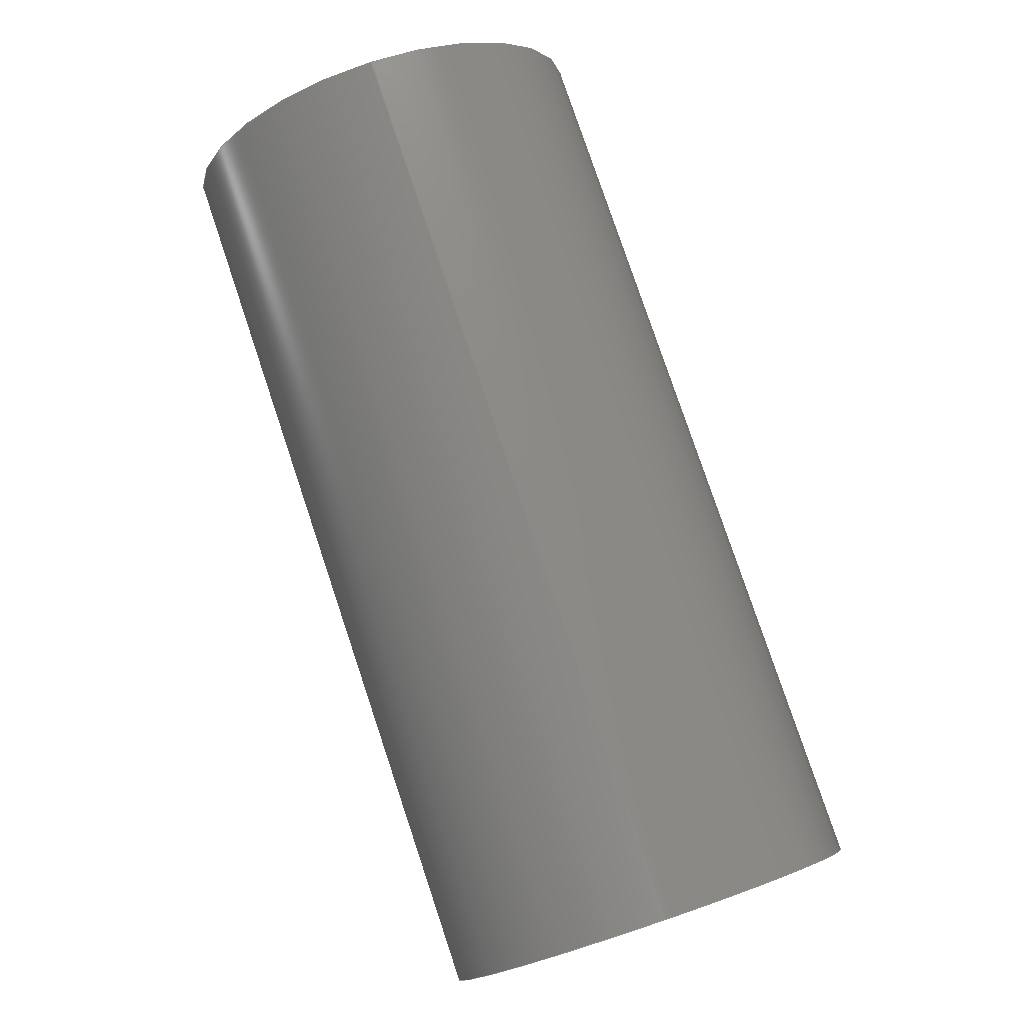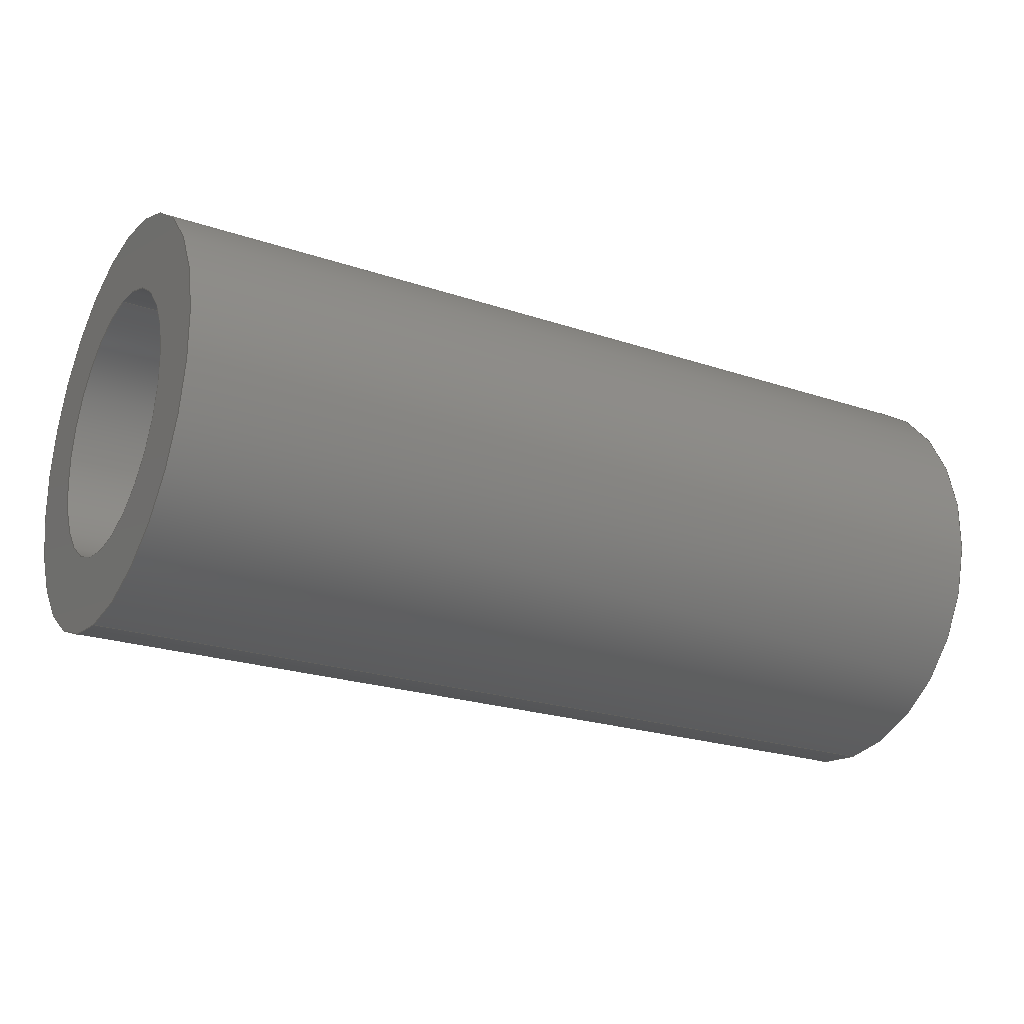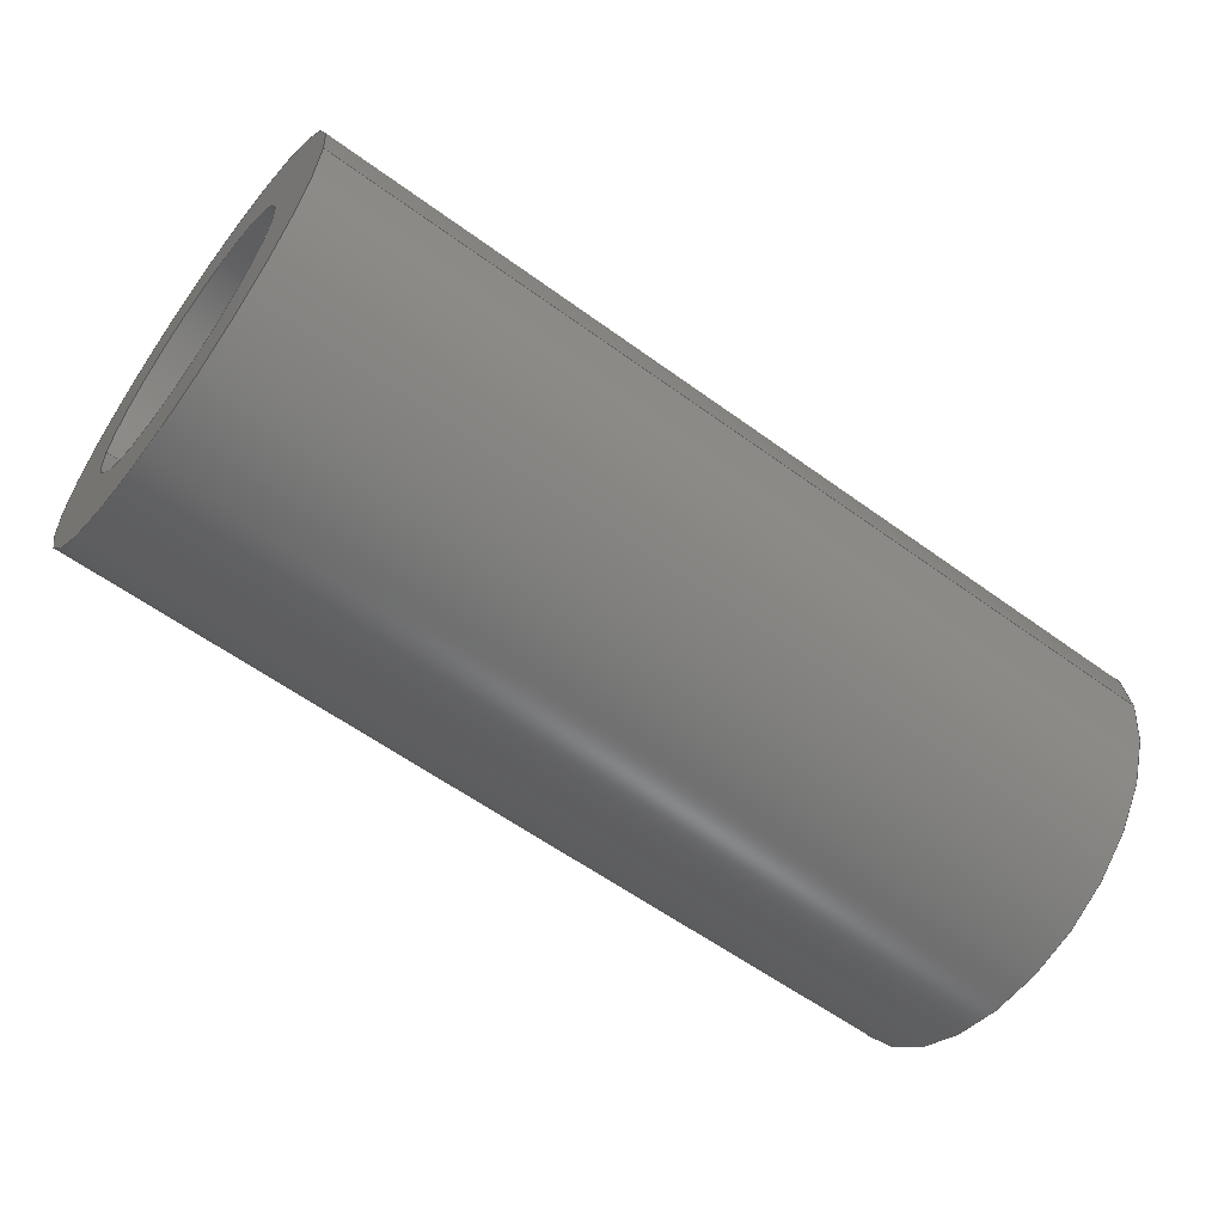
<metadata>
{"format":"step","ext":"step","renderer":"f3d","projection":"perspective","resolution":1024,"background":"white","views":[{"elev":79.7,"azim":-108.6,"up":"+Z"},{"elev":-23.2,"azim":-29.6,"up":"+Z"},{"elev":-59.0,"azim":143.1,"up":"+Y"}]}
</metadata>
<code>
ISO-10303-21;
DATA;
#1 = PERSON_AND_ORGANIZATION ( #39, #76 ) ;
#2 = APPROVAL_DATE_TIME ( #75, #84 ) ;
#3 = AXIS2_PLACEMENT_3D ( 'NONE', #113, #98, #230 ) ;
#4 = EDGE_CURVE ( 'NONE', #179, #8, #87, .T. ) ;
#5 = ORIENTED_EDGE ( 'NONE', *, *, #16, .F. ) ;
#6 = ORIENTED_EDGE ( 'NONE', *, *, #133, .T. ) ;
#7 = CC_DESIGN_APPROVAL ( #84, ( #25 ) ) ;
#8 = VERTEX_POINT ( 'NONE', #217 ) ;
#9 = APPROVAL_ROLE ( '' ) ;
#10 = DIRECTION ( 'NONE',  ( 1, -1.665e-16, 6.812e-17 ) ) ;
#11 = DIRECTION ( 'NONE',  ( 0, -5.003e-18, -1 ) ) ;
#12 = AXIS2_PLACEMENT_3D ( 'NONE', #91, #166, #11 ) ;
#13 = DIRECTION ( 'NONE',  ( 1, -1.665e-16, 6.812e-17 ) ) ;
#14 = EDGE_LOOP ( 'NONE', ( #202, #52 ) ) ;
#15 = PERSON_AND_ORGANIZATION_ROLE ( 'design_owner' ) ;
#16 = EDGE_CURVE ( 'NONE', #54, #236, #58, .T. ) ;
#17 =( GEOMETRIC_REPRESENTATION_CONTEXT ( 3 ) GLOBAL_UNCERTAINTY_ASSIGNED_CONTEXT ( ( #116 ) ) GLOBAL_UNIT_ASSIGNED_CONTEXT ( ( #148, #129, #31 ) ) REPRESENTATION_CONTEXT ( 'NONE', 'WORKASPACE' ) );
#18 = CARTESIAN_POINT ( 'NONE',  ( -1.557e-17, -9.776e-17, 0.2286 ) ) ;
#19 = CARTESIAN_POINT ( 'NONE',  ( 0, 0, 0 ) ) ;
#20 = DIRECTION ( 'NONE',  ( 0, -5.003e-18, -1 ) ) ;
#21 = CARTESIAN_POINT ( 'NONE',  ( -1.524, 0, 0 ) ) ;
#22 = ADVANCED_FACE ( 'NONE', ( #121 ), #27, .F. ) ;
#23 = DATE_AND_TIME ( #130, #57 ) ;
#24 = DIRECTION ( 'NONE',  ( 0, -5.003e-18, -1 ) ) ;
#25 = PRODUCT_DEFINITION_FORMATION_WITH_SPECIFIED_SOURCE ( 'ANY', '', #59, .NOT_KNOWN. ) ;
#26 = PERSON_AND_ORGANIZATION_ROLE ( 'classification_officer' ) ;
#27 = CYLINDRICAL_SURFACE ( 'NONE', #78, 0.2286 ) ;
#28 = CARTESIAN_POINT ( 'NONE',  ( -1.524, -1.779e-18, -0.3556 ) ) ;
#29 = FACE_OUTER_BOUND ( 'NONE', #187, .T. ) ;
#30 = VERTEX_POINT ( 'NONE', #66 ) ;
#31 =( NAMED_UNIT ( * ) SI_UNIT ( $, .STERADIAN. ) SOLID_ANGLE_UNIT ( ) );
#32 = CALENDAR_DATE ( 2024, 21, 8 ) ;
#33 = DIRECTION ( 'NONE',  ( 1, -1.665e-16, 6.812e-17 ) ) ;
#34 = CARTESIAN_POINT ( 'NONE',  ( -2.422e-17, -8.157e-17, 0.3556 ) ) ;
#35 = ADVANCED_FACE ( 'NONE', ( #40 ), #42, .T. ) ;
#36 = PRODUCT_DEFINITION ( 'UNKNOWN', '', #25, #223 ) ;
#37 = ORIENTED_EDGE ( 'NONE', *, *, #16, .T. ) ;
#38 = EDGE_LOOP ( 'NONE', ( #114, #37, #77, #183 ) ) ;
#39 = PERSON ( 'UNSPECIFIED', 'UNSPECIFIED', 'UNSPECIFIED', ('UNSPECIFIED'), ('UNSPECIFIED'), ('UNSPECIFIED') ) ;
#40 = FACE_OUTER_BOUND ( 'NONE', #132, .T. ) ;
#41 = DIRECTION ( 'NONE',  ( 1, -1.665e-16, 6.812e-17 ) ) ;
#42 = CYLINDRICAL_SURFACE ( 'NONE', #147, 0.3556 ) ;
#43 = ORIENTED_EDGE ( 'NONE', *, *, #4, .T. ) ;
#44 = VECTOR ( 'NONE', #238, 1000 ) ;
#45 = CIRCLE ( 'NONE', #191, 0.3556 ) ;
#46 = DIRECTION ( 'NONE',  ( 1, -1.665e-16, -6.812e-17 ) ) ;
#47 = CC_DESIGN_APPROVAL ( #203, ( #240 ) ) ;
#48 = CARTESIAN_POINT ( 'NONE',  ( 0, 0, 0 ) ) ;
#49 = CARTESIAN_POINT ( 'NONE',  ( 0, 0, 0 ) ) ;
#50 = APPROVAL_ROLE ( '' ) ;
#51 = CC_DESIGN_PERSON_AND_ORGANIZATION_ASSIGNMENT ( #201, #118, ( #25 ) ) ;
#52 = ORIENTED_EDGE ( 'NONE', *, *, #82, .F. ) ;
#53 = APPLICATION_CONTEXT ( 'configuration controlled 3d designs of mechanical parts and assemblies' ) ;
#54 = VERTEX_POINT ( 'NONE', #206 ) ;
#55 = VECTOR ( 'NONE', #10, 1000 ) ;
#56 = ORIENTED_EDGE ( 'NONE', *, *, #128, .T. ) ;
#57 = LOCAL_TIME ( 10, 11, 39, #154 ) ;
#58 = LINE ( 'NONE', #141, #44 ) ;
#59 = PRODUCT ( 'NNP-DWG-110-024-002 Battery, Small Sleeve', 'NNP-DWG-110-024-002 Battery, Small Sleeve', '', ( #96 ) ) ;
#60 = LINE ( 'NONE', #117, #55 ) ;
#61 = PERSON_AND_ORGANIZATION ( #39, #76 ) ;
#62 = EDGE_CURVE ( 'NONE', #30, #54, #68, .T. ) ;
#63 = DIRECTION ( 'NONE',  ( 0, -5.003e-18, -1 ) ) ;
#64 = APPROVAL_PERSON_ORGANIZATION ( #70, #184, #169 ) ;
#65 = CARTESIAN_POINT ( 'NONE',  ( -1.524, -1.144e-18, -0.2286 ) ) ;
#66 = CARTESIAN_POINT ( 'NONE',  ( -1.524, -1.779e-18, -0.3556 ) ) ;
#67 = DIRECTION ( 'NONE',  ( -6.812e-17, -5.003e-18, -1 ) ) ;
#68 = CIRCLE ( 'NONE', #189, 0.3556 ) ;
#69 = LOCAL_TIME ( 10, 11, 39, #213 ) ;
#70 = PERSON_AND_ORGANIZATION ( #39, #76 ) ;
#71 = PERSON_AND_ORGANIZATION_ROLE ( 'creator' ) ;
#72 = CARTESIAN_POINT ( 'NONE',  ( 0, 0.2286, 0 ) ) ;
#73 = CARTESIAN_POINT ( 'NONE',  ( -2.422e-17, -1.779e-18, -0.3556 ) ) ;
#74 = CALENDAR_DATE ( 2024, 21, 8 ) ;
#75 = DATE_AND_TIME ( #74, #225 ) ;
#76 = ORGANIZATION ( 'UNSPECIFIED', 'UNSPECIFIED', '' ) ;
#77 = ORIENTED_EDGE ( 'NONE', *, *, #216, .F. ) ;
#78 = AXIS2_PLACEMENT_3D ( 'NONE', #107, #41, #164 ) ;
#79 = AXIS2_PLACEMENT_3D ( 'NONE', #48, #108, #92 ) ;
#80 = APPROVAL_PERSON_ORGANIZATION ( #1, #84, #50 ) ;
#81 = EDGE_CURVE ( 'NONE', #8, #179, #110, .T. ) ;
#82 = EDGE_CURVE ( 'NONE', #54, #30, #167, .T. ) ;
#83 = DIRECTION ( 'NONE',  ( 0, -5.003e-18, -1 ) ) ;
#84 = APPROVAL ( #199, 'UNSPECIFIED' ) ;
#85 = APPROVAL_STATUS ( 'not_yet_approved' ) ;
#86 = CARTESIAN_POINT ( 'NONE',  ( -1.524, 0, 0 ) ) ;
#87 = CIRCLE ( 'NONE', #12, 0.2286 ) ;
#88 = LINE ( 'NONE', #65, #171 ) ;
#89 = LOCAL_TIME ( 10, 11, 39, #248 ) ;
#90 = ORIENTED_EDGE ( 'NONE', *, *, #82, .T. ) ;
#91 = CARTESIAN_POINT ( 'NONE',  ( -1.524, 0, 0 ) ) ;
#92 = DIRECTION ( 'NONE',  ( -6.812e-17, -5.003e-18, -1 ) ) ;
#93 = CC_DESIGN_APPROVAL ( #184, ( #36 ) ) ;
#94 = APPROVAL_DATE_TIME ( #190, #184 ) ;
#95 = CC_DESIGN_DATE_AND_TIME_ASSIGNMENT ( #23, #196, ( #240 ) ) ;
#96 = MECHANICAL_CONTEXT ( 'NONE', #120, 'mechanical' ) ;
#97 = FACE_BOUND ( 'NONE', #156, .T. ) ;
#98 = DIRECTION ( 'NONE',  ( 1, -1.665e-16, 6.812e-17 ) ) ;
#99 = ADVANCED_FACE ( 'NONE', ( #242, #106 ), #160, .T. ) ;
#100 = PERSON_AND_ORGANIZATION_ROLE ( 'creator' ) ;
#101 = CIRCLE ( 'NONE', #124, 0.3556 ) ;
#102 = CARTESIAN_POINT ( 'NONE',  ( -1.524, 0, 0 ) ) ;
#103 = CC_DESIGN_DATE_AND_TIME_ASSIGNMENT ( #143, #181, ( #36 ) ) ;
#104 = DIRECTION ( 'NONE',  ( 1, -1.665e-16, 6.812e-17 ) ) ;
#105 = CARTESIAN_POINT ( 'NONE',  ( -1.524, 0.3556, 0 ) ) ;
#106 = FACE_OUTER_BOUND ( 'NONE', #14, .T. ) ;
#107 = CARTESIAN_POINT ( 'NONE',  ( -1.524, 0, 0 ) ) ;
#108 = DIRECTION ( 'NONE',  ( 1, -1.665e-16, 6.812e-17 ) ) ;
#109 = DIRECTION ( 'NONE',  ( -6.812e-17, -5.003e-18, -1 ) ) ;
#110 = CIRCLE ( 'NONE', #186, 0.2286 ) ;
#111 = EDGE_CURVE ( 'NONE', #8, #207, #60, .T. ) ;
#112 = CIRCLE ( 'NONE', #79, 0.2286 ) ;
#113 = CARTESIAN_POINT ( 'NONE',  ( 0, 0, 0 ) ) ;
#114 = ORIENTED_EDGE ( 'NONE', *, *, #62, .T. ) ;
#115 = CARTESIAN_POINT ( 'NONE',  ( -1.524, 0, 0 ) ) ;
#116 = UNCERTAINTY_MEASURE_WITH_UNIT (LENGTH_MEASURE( 1e-05 ), #148, 'distance_accuracy_value', 'NONE');
#117 = CARTESIAN_POINT ( 'NONE',  ( -1.524, 2.914e-17, 0.2286 ) ) ;
#118 = PERSON_AND_ORGANIZATION_ROLE ( 'design_supplier' ) ;
#119 = ORIENTED_EDGE ( 'NONE', *, *, #175, .F. ) ;
#120 = APPLICATION_CONTEXT ( 'configuration controlled 3d designs of mechanical parts and assemblies' ) ;
#121 = FACE_OUTER_BOUND ( 'NONE', #233, .T. ) ;
#122 = VECTOR ( 'NONE', #185, 1000 ) ;
#123 = EDGE_LOOP ( 'NONE', ( #136, #139 ) ) ;
#124 = AXIS2_PLACEMENT_3D ( 'NONE', #19, #126, #67 ) ;
#125 = ADVANCED_FACE ( 'NONE', ( #239 ), #144, .T. ) ;
#126 = DIRECTION ( 'NONE',  ( 1, -1.665e-16, 6.812e-17 ) ) ;
#127 = APPROVAL_STATUS ( 'not_yet_approved' ) ;
#128 = EDGE_CURVE ( 'NONE', #30, #197, #220, .T. ) ;
#129 =( NAMED_UNIT ( * ) PLANE_ANGLE_UNIT ( ) SI_UNIT ( $, .RADIAN. ) );
#130 = CALENDAR_DATE ( 2024, 21, 8 ) ;
#131 = ORIENTED_EDGE ( 'NONE', *, *, #81, .F. ) ;
#132 = EDGE_LOOP ( 'NONE', ( #5, #90, #56, #119 ) ) ;
#133 = EDGE_CURVE ( 'NONE', #179, #142, #88, .T. ) ;
#134 = CC_DESIGN_PERSON_AND_ORGANIZATION_ASSIGNMENT ( #247, #71, ( #36 ) ) ;
#135 = ORIENTED_EDGE ( 'NONE', *, *, #163, .T. ) ;
#136 = ORIENTED_EDGE ( 'NONE', *, *, #216, .T. ) ;
#137 = AXIS2_PLACEMENT_3D ( 'NONE', #21, #33, #20 ) ;
#138 = ADVANCED_FACE ( 'NONE', ( #29 ), #194, .F. ) ;
#139 = ORIENTED_EDGE ( 'NONE', *, *, #175, .T. ) ;
#140 = DATE_AND_TIME ( #161, #69 ) ;
#141 = CARTESIAN_POINT ( 'NONE',  ( -1.524, 4.533e-17, 0.3556 ) ) ;
#142 = VERTEX_POINT ( 'NONE', #209 ) ;
#143 = DATE_AND_TIME ( #150, #89 ) ;
#144 = CYLINDRICAL_SURFACE ( 'NONE', #158, 0.3556 ) ;
#145 = CARTESIAN_POINT ( 'NONE',  ( -1.524, 0, 0 ) ) ;
#146 = DIRECTION ( 'NONE',  ( -1, 1.665e-16, 6.812e-17 ) ) ;
#147 = AXIS2_PLACEMENT_3D ( 'NONE', #115, #162, #215 ) ;
#148 =( LENGTH_UNIT ( ) NAMED_UNIT ( * ) SI_UNIT ( .MILLI., .METRE. ) );
#149 = ADVANCED_BREP_SHAPE_REPRESENTATION ( 'NNP-DWG-110-024-002 Battery, Small Sleeve', ( #219, #177 ), #17 ) ;
#150 = CALENDAR_DATE ( 2024, 21, 8 ) ;
#151 = EDGE_CURVE ( 'NONE', #142, #207, #235, .T. ) ;
#152 = AXIS2_PLACEMENT_3D ( 'NONE', #105, #146, #188 ) ;
#153 = LOCAL_TIME ( 10, 11, 39, #208 ) ;
#154 = COORDINATED_UNIVERSAL_TIME_OFFSET ( 5, 0, .BEHIND. ) ;
#155 = PRODUCT_RELATED_PRODUCT_CATEGORY ( 'detail', '', ( #59 ) ) ;
#156 = EDGE_LOOP ( 'NONE', ( #176, #178 ) ) ;
#157 = CLOSED_SHELL ( 'NONE', ( #125, #22, #138, #173, #35, #99 ) ) ;
#158 = AXIS2_PLACEMENT_3D ( 'NONE', #86, #241, #63 ) ;
#159 = APPROVAL_DATE_TIME ( #140, #203 ) ;
#160 = PLANE ( 'NONE',  #152 ) ;
#161 = CALENDAR_DATE ( 2024, 21, 8 ) ;
#162 = DIRECTION ( 'NONE',  ( 1, -1.665e-16, 6.812e-17 ) ) ;
#163 = EDGE_CURVE ( 'NONE', #207, #142, #112, .T. ) ;
#164 = DIRECTION ( 'NONE',  ( 0, -5.003e-18, -1 ) ) ;
#165 = CARTESIAN_POINT ( 'NONE',  ( -1.524, 0, 0 ) ) ;
#166 = DIRECTION ( 'NONE',  ( 1, -1.665e-16, 6.812e-17 ) ) ;
#167 = CIRCLE ( 'NONE', #218, 0.3556 ) ;
#168 = DIRECTION ( 'NONE',  ( 1, -1.665e-16, 6.812e-17 ) ) ;
#169 = APPROVAL_ROLE ( '' ) ;
#170 = PLANE ( 'NONE',  #224 ) ;
#171 = VECTOR ( 'NONE', #221, 1000 ) ;
#172 = COORDINATED_UNIVERSAL_TIME_OFFSET ( 5, 0, .BEHIND. ) ;
#173 = ADVANCED_FACE ( 'NONE', ( #212, #97 ), #170, .T. ) ;
#174 = ORIENTED_EDGE ( 'NONE', *, *, #4, .F. ) ;
#175 = EDGE_CURVE ( 'NONE', #236, #197, #45, .T. ) ;
#176 = ORIENTED_EDGE ( 'NONE', *, *, #151, .F. ) ;
#177 = AXIS2_PLACEMENT_3D ( 'NONE', #49, #193, #228 ) ;
#178 = ORIENTED_EDGE ( 'NONE', *, *, #163, .F. ) ;
#179 = VERTEX_POINT ( 'NONE', #226 ) ;
#180 = ORIENTED_EDGE ( 'NONE', *, *, #111, .F. ) ;
#181 = DATE_TIME_ROLE ( 'creation_date' ) ;
#182 = ORIENTED_EDGE ( 'NONE', *, *, #133, .F. ) ;
#183 = ORIENTED_EDGE ( 'NONE', *, *, #128, .F. ) ;
#184 = APPROVAL ( #127, 'UNSPECIFIED' ) ;
#185 = DIRECTION ( 'NONE',  ( 1, -1.665e-16, 6.812e-17 ) ) ;
#186 = AXIS2_PLACEMENT_3D ( 'NONE', #165, #13, #24 ) ;
#187 = EDGE_LOOP ( 'NONE', ( #180, #174, #6, #195 ) ) ;
#188 = DIRECTION ( 'NONE',  ( 6.812e-17, 5.003e-18, 1 ) ) ;
#189 = AXIS2_PLACEMENT_3D ( 'NONE', #102, #200, #205 ) ;
#190 = DATE_AND_TIME ( #32, #153 ) ;
#191 = AXIS2_PLACEMENT_3D ( 'NONE', #243, #168, #109 ) ;
#192 = APPLICATION_PROTOCOL_DEFINITION ( 'international standard', 'config_control_design', 1994, #120 ) ;
#193 = DIRECTION ( 'NONE',  ( 0, 0, 1 ) ) ;
#194 = CYLINDRICAL_SURFACE ( 'NONE', #137, 0.2286 ) ;
#195 = ORIENTED_EDGE ( 'NONE', *, *, #151, .T. ) ;
#196 = DATE_TIME_ROLE ( 'classification_date' ) ;
#197 = VERTEX_POINT ( 'NONE', #73 ) ;
#198 = ORIENTED_EDGE ( 'NONE', *, *, #111, .T. ) ;
#199 = APPROVAL_STATUS ( 'not_yet_approved' ) ;
#200 = DIRECTION ( 'NONE',  ( 1, -1.665e-16, 6.812e-17 ) ) ;
#201 = PERSON_AND_ORGANIZATION ( #39, #76 ) ;
#202 = ORIENTED_EDGE ( 'NONE', *, *, #62, .F. ) ;
#203 = APPROVAL ( #85, 'UNSPECIFIED' ) ;
#204 = PERSON_AND_ORGANIZATION ( #39, #76 ) ;
#205 = DIRECTION ( 'NONE',  ( 0, -5.003e-18, -1 ) ) ;
#206 = CARTESIAN_POINT ( 'NONE',  ( -1.524, -8.157e-17, 0.3556 ) ) ;
#207 = VERTEX_POINT ( 'NONE', #18 ) ;
#208 = COORDINATED_UNIVERSAL_TIME_OFFSET ( 5, 0, .BEHIND. ) ;
#209 = CARTESIAN_POINT ( 'NONE',  ( -1.557e-17, -1.144e-18, -0.2286 ) ) ;
#210 = CC_DESIGN_SECURITY_CLASSIFICATION ( #240, ( #25 ) ) ;
#211 = CC_DESIGN_PERSON_AND_ORGANIZATION_ASSIGNMENT ( #214, #100, ( #25 ) ) ;
#212 = FACE_OUTER_BOUND ( 'NONE', #123, .T. ) ;
#213 = COORDINATED_UNIVERSAL_TIME_OFFSET ( 5, 0, .BEHIND. ) ;
#214 = PERSON_AND_ORGANIZATION ( #39, #76 ) ;
#215 = DIRECTION ( 'NONE',  ( 0, -5.003e-18, -1 ) ) ;
#216 = EDGE_CURVE ( 'NONE', #197, #236, #101, .T. ) ;
#217 = CARTESIAN_POINT ( 'NONE',  ( -1.524, -9.776e-17, 0.2286 ) ) ;
#218 = AXIS2_PLACEMENT_3D ( 'NONE', #145, #104, #83 ) ;
#219 = MANIFOLD_SOLID_BREP ( 'Revolve1', #157 ) ;
#220 = LINE ( 'NONE', #28, #122 ) ;
#221 = DIRECTION ( 'NONE',  ( 1, -1.665e-16, 6.812e-17 ) ) ;
#222 = EDGE_LOOP ( 'NONE', ( #43, #234 ) ) ;
#223 = DESIGN_CONTEXT ( 'detailed design', #53, 'design' ) ;
#224 = AXIS2_PLACEMENT_3D ( 'NONE', #72, #46, #249 ) ;
#225 = LOCAL_TIME ( 10, 11, 39, #172 ) ;
#226 = CARTESIAN_POINT ( 'NONE',  ( -1.524, -1.144e-18, -0.2286 ) ) ;
#227 = PERSON_AND_ORGANIZATION ( #39, #76 ) ;
#228 = DIRECTION ( 'NONE',  ( 1, 0, 0 ) ) ;
#229 = CC_DESIGN_PERSON_AND_ORGANIZATION_ASSIGNMENT ( #227, #15, ( #59 ) ) ;
#230 = DIRECTION ( 'NONE',  ( -6.812e-17, -5.003e-18, -1 ) ) ;
#231 = SECURITY_CLASSIFICATION_LEVEL ( 'unclassified' ) ;
#232 = SHAPE_DEFINITION_REPRESENTATION ( #237, #149 ) ;
#233 = EDGE_LOOP ( 'NONE', ( #131, #198, #135, #182 ) ) ;
#234 = ORIENTED_EDGE ( 'NONE', *, *, #81, .T. ) ;
#235 = CIRCLE ( 'NONE', #3, 0.2286 ) ;
#236 = VERTEX_POINT ( 'NONE', #34 ) ;
#237 = PRODUCT_DEFINITION_SHAPE ( 'NONE', 'NONE',  #36 ) ;
#238 = DIRECTION ( 'NONE',  ( 1, -1.665e-16, 6.812e-17 ) ) ;
#239 = FACE_OUTER_BOUND ( 'NONE', #38, .T. ) ;
#240 = SECURITY_CLASSIFICATION ( '', '', #231 ) ;
#241 = DIRECTION ( 'NONE',  ( 1, -1.665e-16, 6.812e-17 ) ) ;
#242 = FACE_BOUND ( 'NONE', #222, .T. ) ;
#243 = CARTESIAN_POINT ( 'NONE',  ( 0, 0, 0 ) ) ;
#244 = APPROVAL_PERSON_ORGANIZATION ( #61, #203, #9 ) ;
#245 = APPLICATION_PROTOCOL_DEFINITION ( 'international standard', 'config_control_design', 1994, #53 ) ;
#246 = CC_DESIGN_PERSON_AND_ORGANIZATION_ASSIGNMENT ( #204, #26, ( #240 ) ) ;
#247 = PERSON_AND_ORGANIZATION ( #39, #76 ) ;
#248 = COORDINATED_UNIVERSAL_TIME_OFFSET ( 5, 0, .BEHIND. ) ;
#249 = DIRECTION ( 'NONE',  ( -6.812e-17, -5.003e-18, -1 ) ) ;
ENDSEC;
END-ISO-10303-21;

</code>
